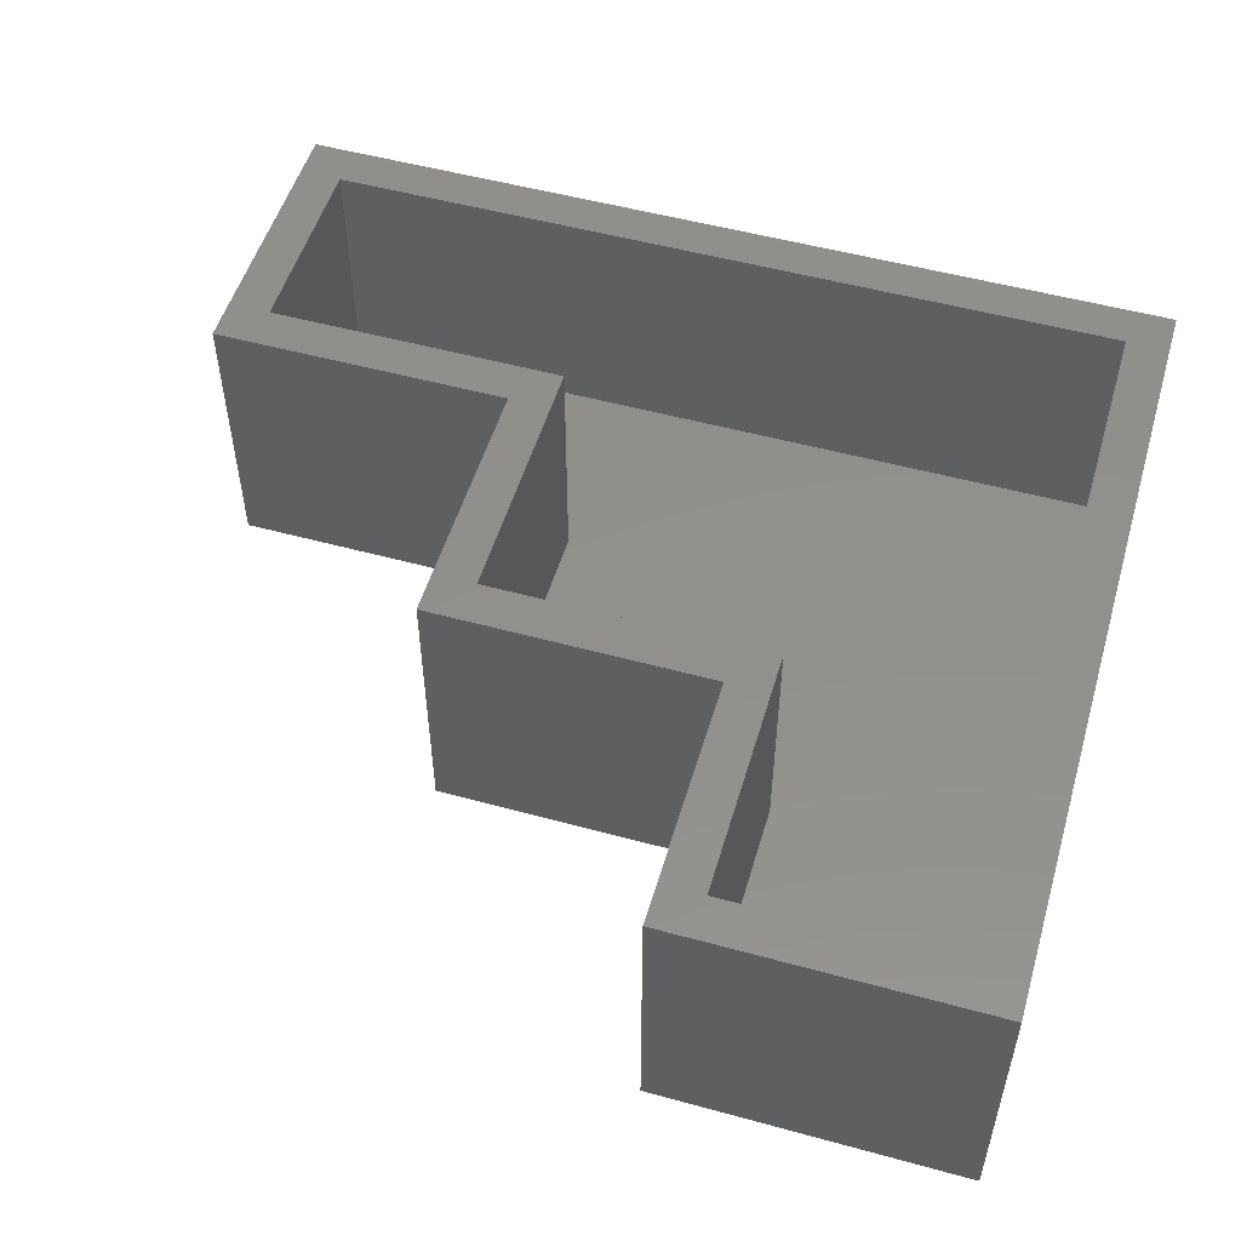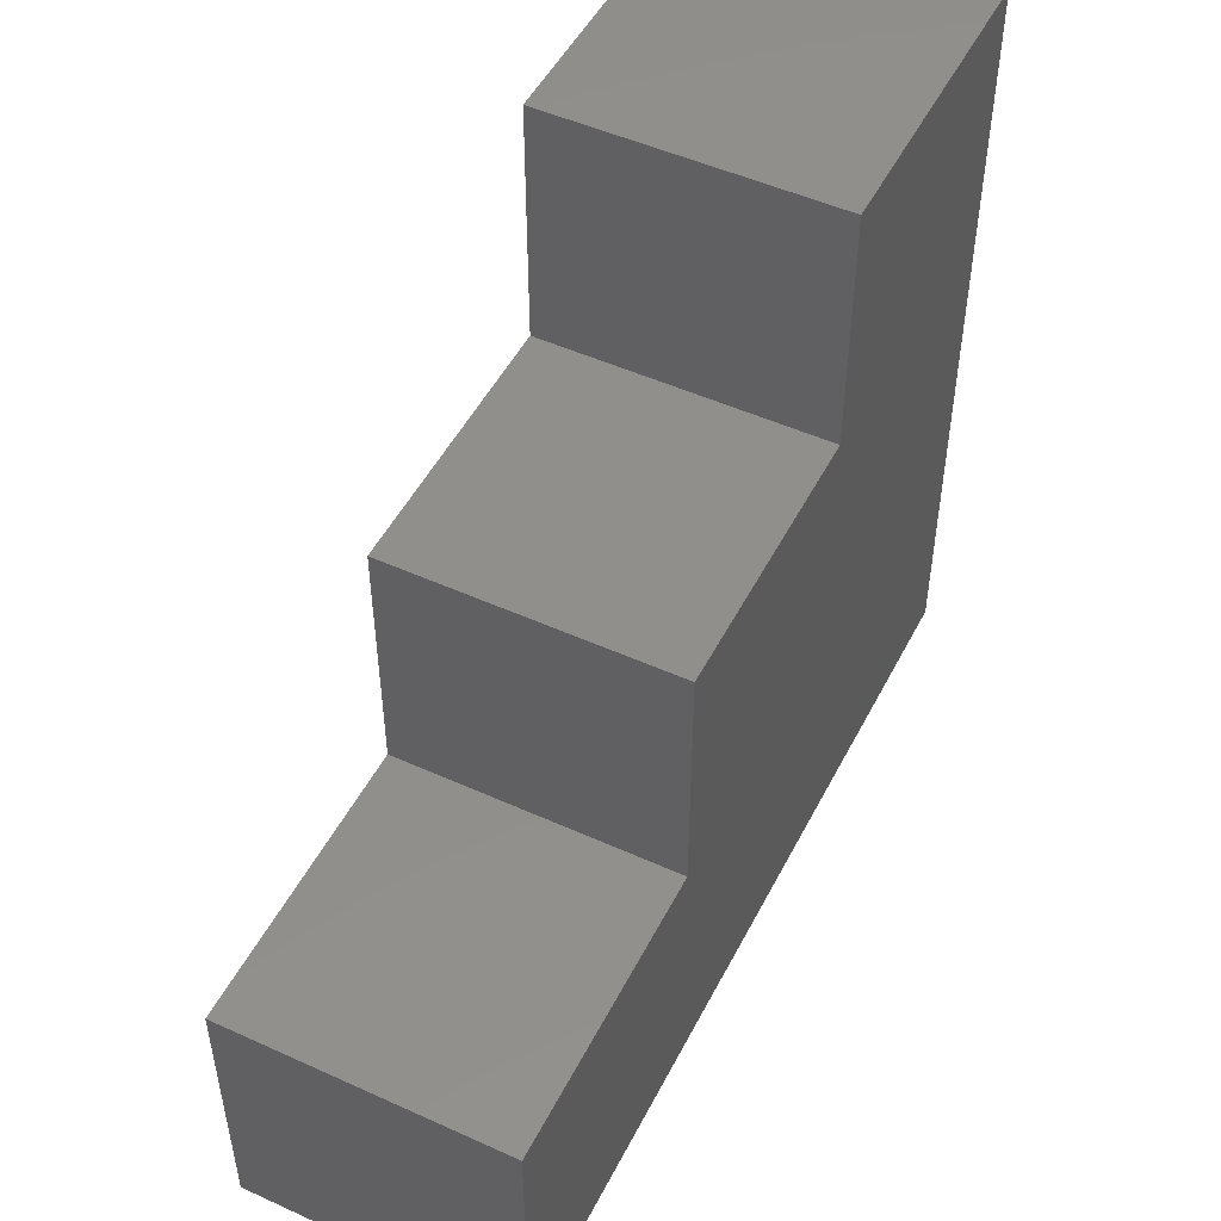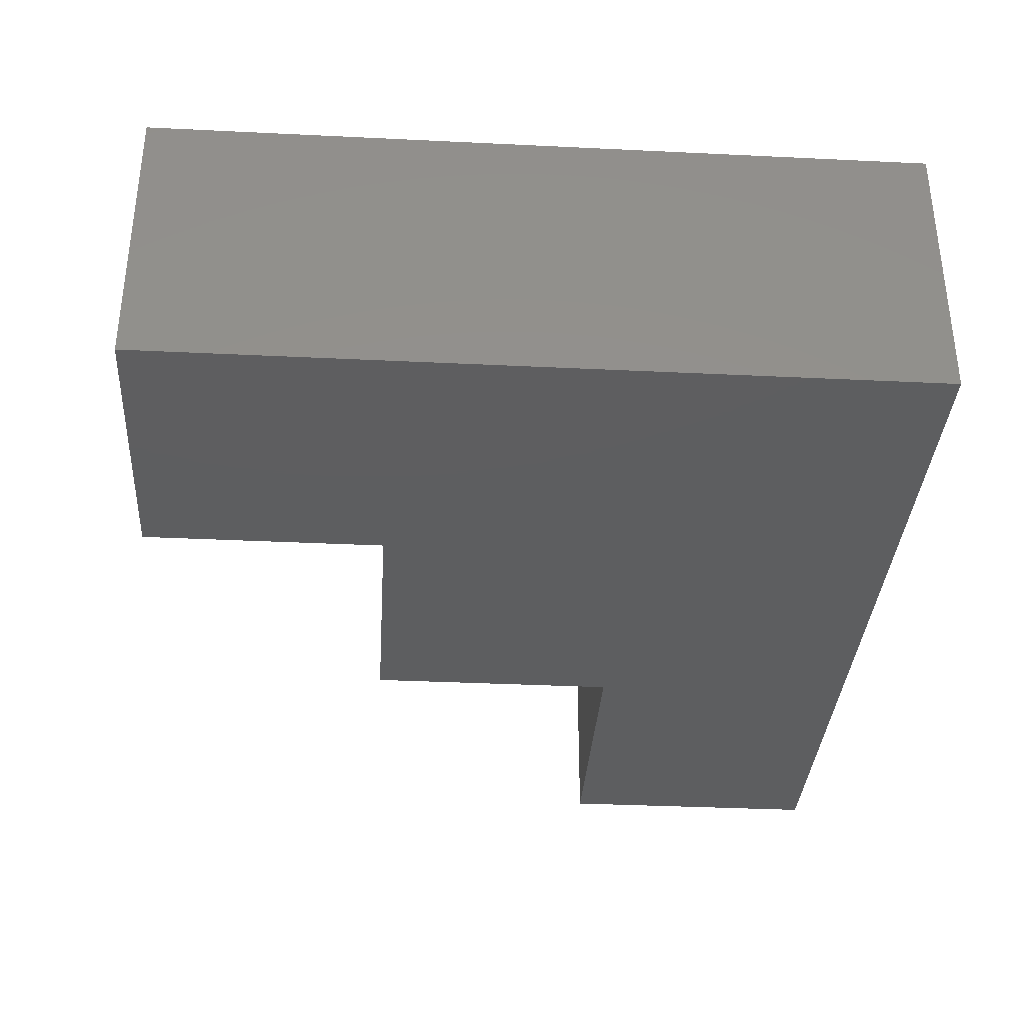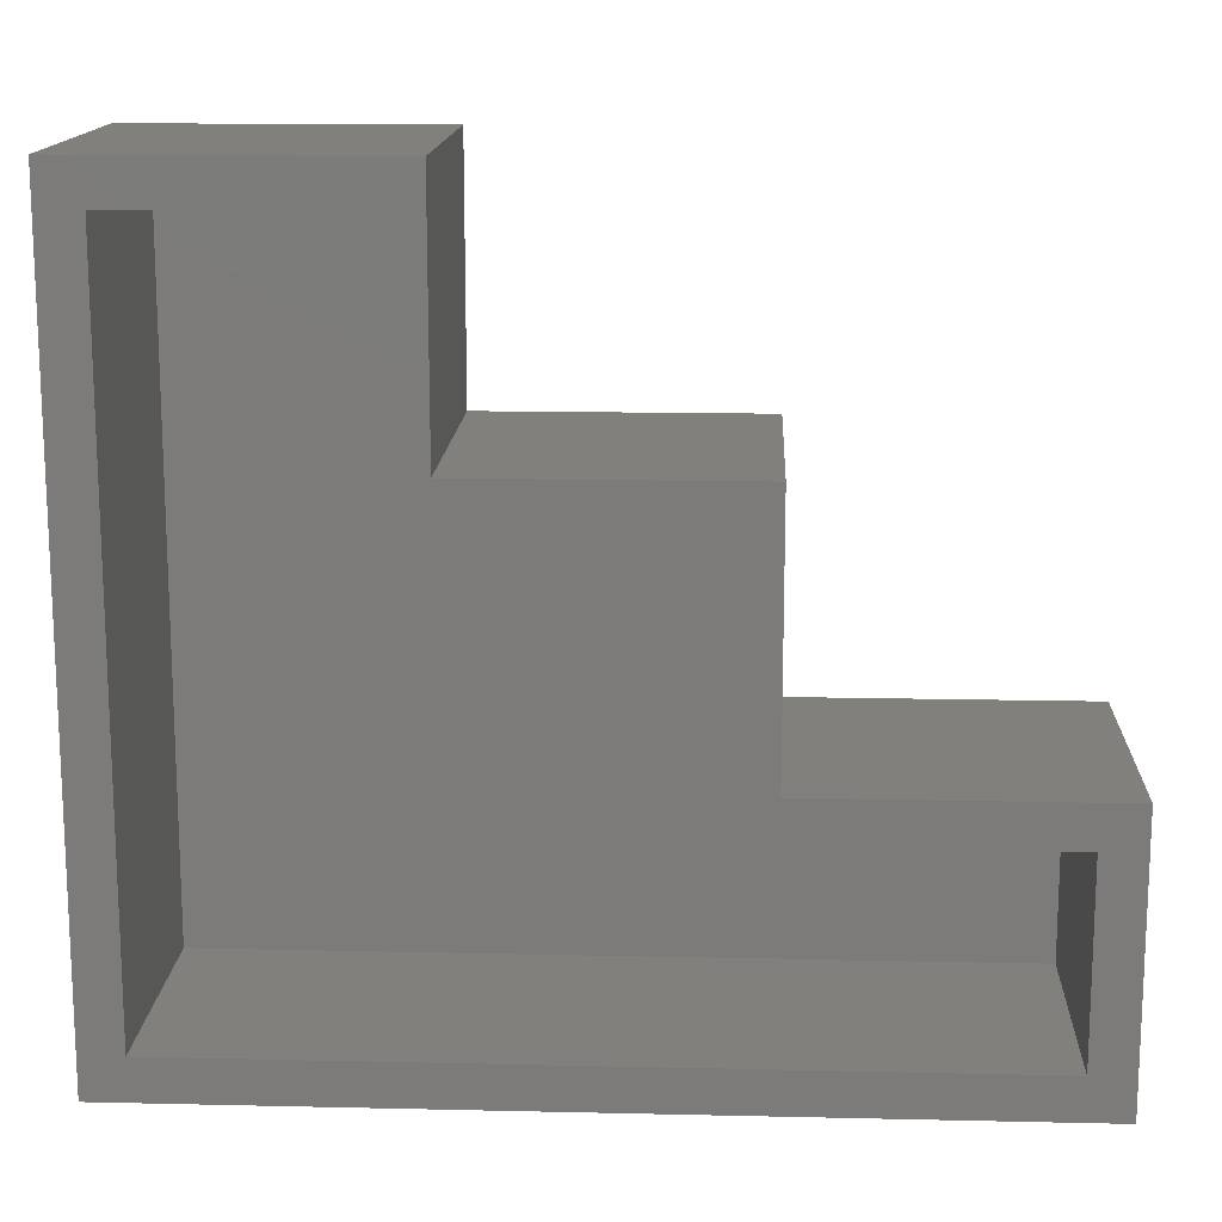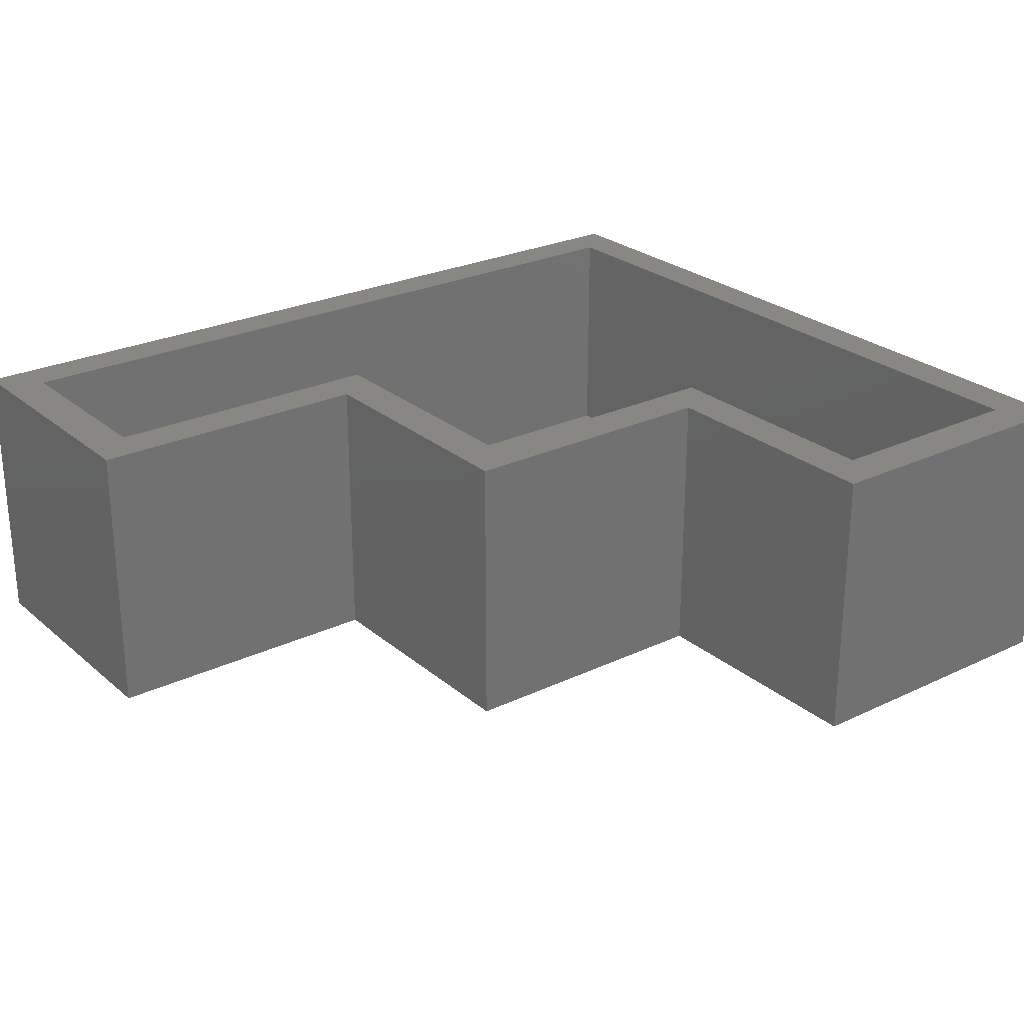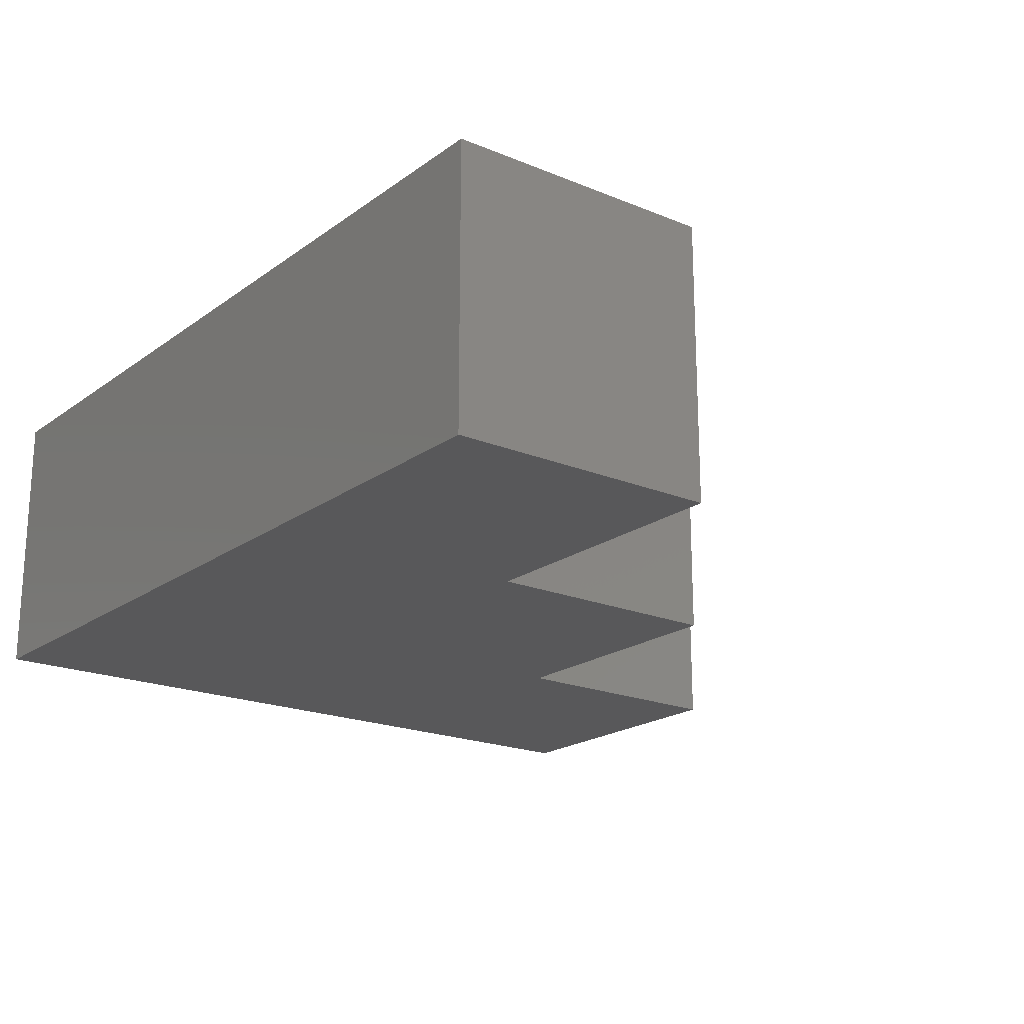
<metadata>
{"format":"stl","ext":"stl","renderer":"f3d","projection":"perspective","resolution":1024,"background":"white","views":[{"elev":52.6,"azim":16.4,"up":"+Y"},{"elev":49.9,"azim":-63.5,"up":"+Z"},{"elev":-35.0,"azim":86.3,"up":"+Y"},{"elev":14.7,"azim":-177.2,"up":"+Z"},{"elev":25.7,"azim":-37.2,"up":"+Y"},{"elev":-19.9,"azim":-127.4,"up":"+Y"}]}
</metadata>
<code>
# stl→obj: 32 verts, 60 faces
v -0.75 0 -0.3125
v -0.75 1.726e-17 -0.001645
v -0.7031 1.986e-17 -0.04852
v -0.7031 7.806e-18 -0.2656
v 0.1875 1.067e-16 -0.2656
v 0.2344 1.093e-16 -0.3125
v -0.4184 5.407e-17 -0.001645
v -0.4184 7.017e-17 0.2885
v -0.3715 7.278e-17 0.2416
v -0.3715 5.667e-17 -0.04852
v -0.06069 1.228e-16 0.5214
v 0.2344 1.582e-16 0.5683
v 0.1875 1.504e-16 0.5214
v -0.1076 1.202e-16 0.5683
v -0.06069 1.073e-16 0.2416
v -0.1076 1.047e-16 0.2885
v -0.7031 -0.2734 -0.2656
v 0.1875 -0.2734 -0.2656
v 0.1875 -0.2734 0.5214
v -0.06069 -0.2734 0.5214
v -0.06069 -0.2734 0.2416
v -0.3715 -0.2734 0.2416
v -0.3715 -0.2734 -0.04852
v -0.7031 -0.2734 -0.04852
v 0.2344 -0.3203 0.5683
v -0.1076 -0.3203 0.5683
v 0.2344 -0.3203 -0.3125
v -0.1076 -0.3203 0.2885
v -0.4184 -0.3203 -0.001645
v -0.4184 -0.3203 0.2885
v -0.75 -0.3203 -0.3125
v -0.75 -0.3203 -0.001645
f 1 2 3
f 1 3 4
f 1 4 5
f 1 5 6
f 7 8 9
f 7 9 10
f 7 10 3
f 7 3 2
f 11 12 13
f 13 12 6
f 13 6 5
f 12 11 14
f 14 11 15
f 14 15 16
f 16 15 9
f 16 9 8
f 17 18 4
f 4 18 5
f 18 19 5
f 5 19 13
f 13 19 11
f 11 19 20
f 20 21 11
f 11 21 15
f 21 22 15
f 15 22 9
f 22 23 9
f 9 23 10
f 23 24 10
f 10 24 3
f 3 24 4
f 4 24 17
f 21 20 19
f 21 19 18
f 21 18 23
f 21 23 22
f 23 18 24
f 24 18 17
f 25 26 27
f 27 26 28
f 27 28 29
f 29 28 30
f 31 27 32
f 32 27 29
f 2 1 32
f 32 1 31
f 29 7 32
f 32 7 2
f 8 7 30
f 30 7 29
f 16 8 28
f 28 8 30
f 14 16 26
f 26 16 28
f 25 12 26
f 26 12 14
f 27 6 25
f 25 6 12
f 31 1 27
f 27 1 6

</code>
